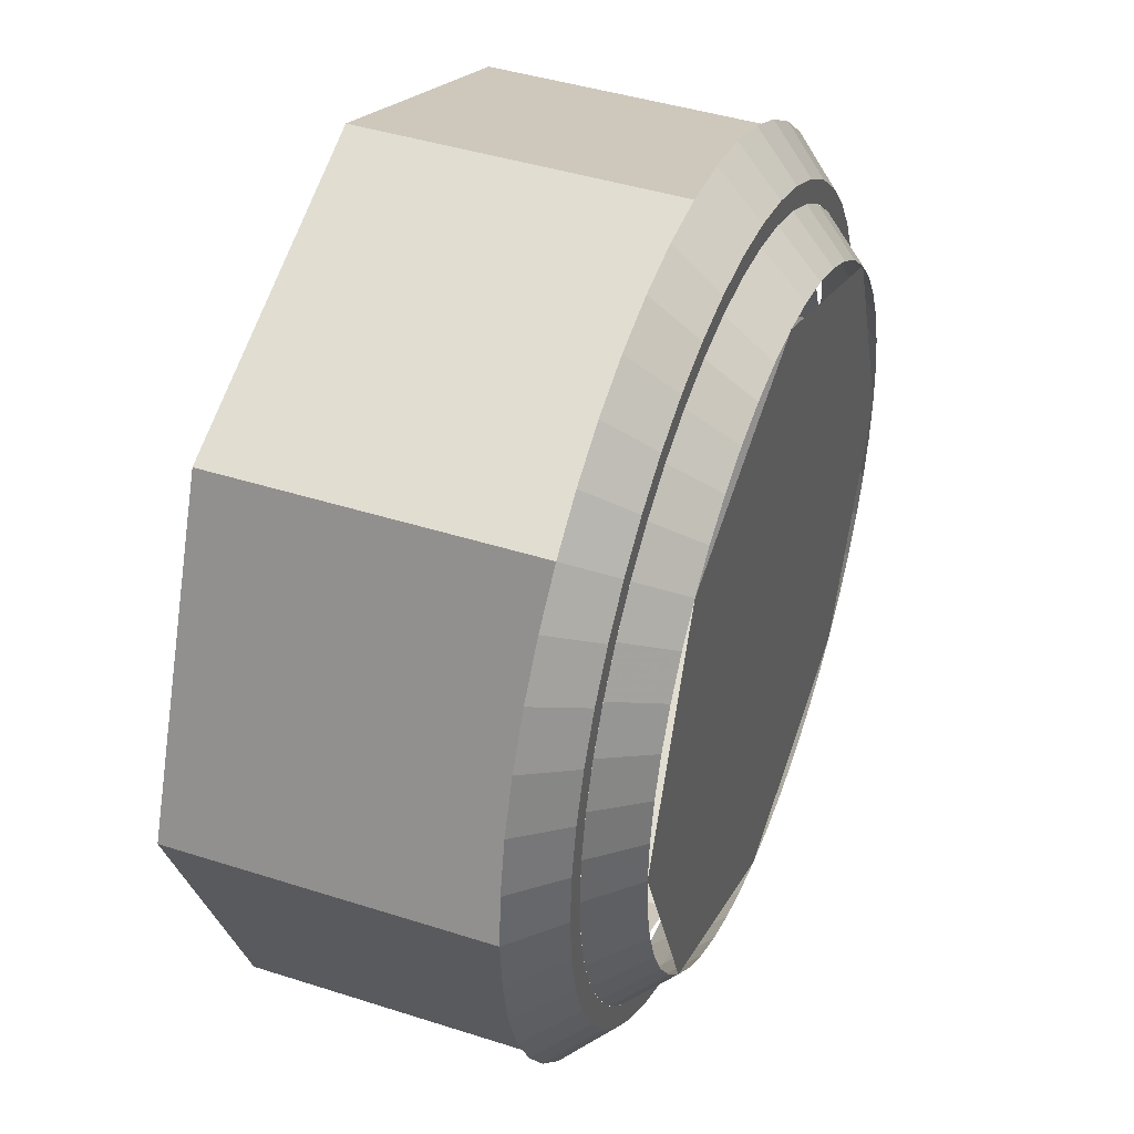
<metadata>
{"format":"obj","ext":"obj","renderer":"f3d","projection":"perspective","resolution":1024,"background":"white","views":[{"elev":42.8,"azim":-69.1,"up":"+Z"}]}
</metadata>
<code>
v 0 0 0
v 0.5 0 0
v 0.3535 0 0.3535
v 0 0 0
v 0.3535 0 0.3535
v 0 0 0.5
v 0 0 0
v 0 0 0.5
v -0.3535 0 0.3535
v 0 0 0
v -0.3535 0 0.3535
v -0.5 0 0
v 0 0 0
v -0.5 0 0
v -0.3535 0 -0.3535
v 0 0 0
v -0.3535 0 -0.3535
v 0 0 -0.5
v 0 0 0
v 0 0 -0.5
v 0.3535 0 -0.3535
v 0 0 0
v 0.3535 0 -0.3535
v 0.5 0 0
v 0.3535 0 0.3535
v 0.5 0 0
v 0.5 -0.35 0
v 0.3535 -0.35 0.3535
v 0 0 0.5
v 0.3535 0 0.3535
v 0.3535 -0.35 0.3535
v 0 -0.35 0.5
v -0.3535 0 0.3535
v 0 0 0.5
v 0 -0.35 0.5
v -0.3535 -0.35 0.3535
v -0.5 0 0
v -0.3535 0 0.3535
v -0.3535 -0.35 0.3535
v -0.5 -0.35 0
v -0.3535 0 -0.3535
v -0.5 0 0
v -0.5 -0.35 0
v -0.3535 -0.35 -0.3535
v 0 0 -0.5
v -0.3535 0 -0.3535
v -0.3535 -0.35 -0.3535
v 0 -0.35 -0.5
v 0.3535 0 -0.3535
v 0 0 -0.5
v 0 -0.35 -0.5
v 0.3535 -0.35 -0.3535
v 0.5 0 0
v 0.3535 0 -0.3535
v 0.3535 -0.35 -0.3535
v 0.5 -0.35 0
v 0 -0.45 0
v 0.3778 -0.45 0
v 0.2671 -0.45 0.2671
v 0 -0.45 0
v 0.2671 -0.45 0.2671
v 0 -0.45 0.3778
v 0 -0.45 0
v 0 -0.45 0.3778
v -0.2671 -0.45 0.2671
v 0 -0.45 0
v -0.2671 -0.45 0.2671
v -0.3778 -0.45 0
v 0 -0.45 0
v -0.3778 -0.45 0
v -0.2671 -0.45 -0.2671
v 0 -0.45 0
v -0.2671 -0.45 -0.2671
v 0 -0.45 -0.3778
v 0 -0.45 0
v 0 -0.45 -0.3778
v 0.2671 -0.45 -0.2671
v 0 -0.45 0
v 0.2671 -0.45 -0.2671
v 0.3778 -0.45 0
v 0.45 -0.4 0
v 0.4461 -0.4 0.05872
v 0.4957 -0.35 0.06525
v 0.5 -0.35 0
v 0.4461 -0.4 0.05872
v 0.4347 -0.4 0.1165
v 0.4829 -0.35 0.1294
v 0.4957 -0.35 0.06525
v 0.4347 -0.4 0.1165
v 0.4158 -0.4 0.1722
v 0.462 -0.35 0.1913
v 0.4829 -0.35 0.1294
v 0.4158 -0.4 0.1722
v 0.3897 -0.4 0.225
v 0.433 -0.35 0.25
v 0.462 -0.35 0.1913
v 0.3897 -0.4 0.225
v 0.357 -0.4 0.274
v 0.3967 -0.35 0.3044
v 0.433 -0.35 0.25
v 0.357 -0.4 0.274
v 0.3182 -0.4 0.3182
v 0.3535 -0.35 0.3535
v 0.3967 -0.35 0.3044
v 0.3182 -0.4 0.3182
v 0.274 -0.4 0.357
v 0.3044 -0.35 0.3967
v 0.3535 -0.35 0.3535
v 0.274 -0.4 0.357
v 0.225 -0.4 0.3897
v 0.25 -0.35 0.433
v 0.3044 -0.35 0.3967
v 0.225 -0.4 0.3897
v 0.1722 -0.4 0.4158
v 0.1913 -0.35 0.462
v 0.25 -0.35 0.433
v 0.1722 -0.4 0.4158
v 0.1165 -0.4 0.4347
v 0.1294 -0.35 0.4829
v 0.1913 -0.35 0.462
v 0.1165 -0.4 0.4347
v 0.05872 -0.4 0.4461
v 0.06525 -0.35 0.4957
v 0.1294 -0.35 0.4829
v 0.05872 -0.4 0.4461
v 0 -0.4 0.45
v 0 -0.35 0.5
v 0.06525 -0.35 0.4957
v 0 -0.4 0.45
v -0.05872 -0.4 0.4461
v -0.06525 -0.35 0.4957
v 0 -0.35 0.5
v -0.05872 -0.4 0.4461
v -0.1165 -0.4 0.4347
v -0.1294 -0.35 0.4829
v -0.06525 -0.35 0.4957
v -0.1165 -0.4 0.4347
v -0.1722 -0.4 0.4158
v -0.1913 -0.35 0.462
v -0.1294 -0.35 0.4829
v -0.1722 -0.4 0.4158
v -0.225 -0.4 0.3897
v -0.25 -0.35 0.433
v -0.1913 -0.35 0.462
v -0.225 -0.4 0.3897
v -0.274 -0.4 0.357
v -0.3044 -0.35 0.3967
v -0.25 -0.35 0.433
v -0.274 -0.4 0.357
v -0.3182 -0.4 0.3182
v -0.3535 -0.35 0.3535
v -0.3044 -0.35 0.3967
v -0.3182 -0.4 0.3182
v -0.357 -0.4 0.274
v -0.3967 -0.35 0.3044
v -0.3535 -0.35 0.3535
v -0.357 -0.4 0.274
v -0.3897 -0.4 0.225
v -0.433 -0.35 0.25
v -0.3967 -0.35 0.3044
v -0.3897 -0.4 0.225
v -0.4158 -0.4 0.1722
v -0.462 -0.35 0.1913
v -0.433 -0.35 0.25
v -0.4158 -0.4 0.1722
v -0.4347 -0.4 0.1165
v -0.4829 -0.35 0.1294
v -0.462 -0.35 0.1913
v -0.4347 -0.4 0.1165
v -0.4461 -0.4 0.05872
v -0.4957 -0.35 0.06525
v -0.4829 -0.35 0.1294
v -0.4461 -0.4 0.05872
v -0.45 -0.4 0
v -0.5 -0.35 0
v -0.4957 -0.35 0.06525
v -0.45 -0.4 0
v -0.4461 -0.4 -0.05872
v -0.4957 -0.35 -0.06525
v -0.5 -0.35 0
v -0.4461 -0.4 -0.05872
v -0.4347 -0.4 -0.1165
v -0.4829 -0.35 -0.1294
v -0.4957 -0.35 -0.06525
v -0.4347 -0.4 -0.1165
v -0.4158 -0.4 -0.1722
v -0.462 -0.35 -0.1913
v -0.4829 -0.35 -0.1294
v -0.4158 -0.4 -0.1722
v -0.3897 -0.4 -0.225
v -0.433 -0.35 -0.25
v -0.462 -0.35 -0.1913
v -0.3897 -0.4 -0.225
v -0.357 -0.4 -0.274
v -0.3967 -0.35 -0.3044
v -0.433 -0.35 -0.25
v -0.357 -0.4 -0.274
v -0.3182 -0.4 -0.3182
v -0.3535 -0.35 -0.3535
v -0.3967 -0.35 -0.3044
v -0.3182 -0.4 -0.3182
v -0.274 -0.4 -0.357
v -0.3044 -0.35 -0.3967
v -0.3535 -0.35 -0.3535
v -0.274 -0.4 -0.357
v -0.225 -0.4 -0.3897
v -0.25 -0.35 -0.433
v -0.3044 -0.35 -0.3967
v -0.225 -0.4 -0.3897
v -0.1722 -0.4 -0.4158
v -0.1913 -0.35 -0.462
v -0.25 -0.35 -0.433
v -0.1722 -0.4 -0.4158
v -0.1165 -0.4 -0.4347
v -0.1294 -0.35 -0.4829
v -0.1913 -0.35 -0.462
v -0.1165 -0.4 -0.4347
v -0.05872 -0.4 -0.4461
v -0.06525 -0.35 -0.4957
v -0.1294 -0.35 -0.4829
v -0.05872 -0.4 -0.4461
v 0 -0.4 -0.45
v 0 -0.35 -0.5
v -0.06525 -0.35 -0.4957
v 0 -0.4 -0.45
v 0.05872 -0.4 -0.4461
v 0.06525 -0.35 -0.4957
v 0 -0.35 -0.5
v 0.05872 -0.4 -0.4461
v 0.1165 -0.4 -0.4347
v 0.1294 -0.35 -0.4829
v 0.06525 -0.35 -0.4957
v 0.1165 -0.4 -0.4347
v 0.1722 -0.4 -0.4158
v 0.1913 -0.35 -0.462
v 0.1294 -0.35 -0.4829
v 0.1722 -0.4 -0.4158
v 0.225 -0.4 -0.3897
v 0.25 -0.35 -0.433
v 0.1913 -0.35 -0.462
v 0.225 -0.4 -0.3897
v 0.274 -0.4 -0.357
v 0.3044 -0.35 -0.3967
v 0.25 -0.35 -0.433
v 0.274 -0.4 -0.357
v 0.3182 -0.4 -0.3182
v 0.3535 -0.35 -0.3535
v 0.3044 -0.35 -0.3967
v 0.3182 -0.4 -0.3182
v 0.357 -0.4 -0.274
v 0.3967 -0.35 -0.3044
v 0.3535 -0.35 -0.3535
v 0.357 -0.4 -0.274
v 0.3897 -0.4 -0.225
v 0.433 -0.35 -0.25
v 0.3967 -0.35 -0.3044
v 0.3897 -0.4 -0.225
v 0.4158 -0.4 -0.1722
v 0.462 -0.35 -0.1913
v 0.433 -0.35 -0.25
v 0.4158 -0.4 -0.1722
v 0.4347 -0.4 -0.1165
v 0.4829 -0.35 -0.1294
v 0.462 -0.35 -0.1913
v 0.4347 -0.4 -0.1165
v 0.4461 -0.4 -0.05872
v 0.4957 -0.35 -0.06525
v 0.4829 -0.35 -0.1294
v 0.4461 -0.4 -0.05872
v 0.45 -0.4 0
v 0.5 -0.35 0
v 0.4957 -0.35 -0.06525
v 0.3776 -0.45 0
v 0.3744 -0.45 0.04928
v 0.4211 -0.4 0.05544
v 0.4248 -0.4 0
v 0.3744 -0.45 0.04928
v 0.3647 -0.45 0.09772
v 0.4103 -0.4 0.1099
v 0.4211 -0.4 0.05544
v 0.3647 -0.45 0.09772
v 0.3489 -0.45 0.1445
v 0.3925 -0.4 0.1626
v 0.4103 -0.4 0.1099
v 0.3489 -0.45 0.1445
v 0.327 -0.45 0.1888
v 0.3679 -0.4 0.2124
v 0.3925 -0.4 0.1626
v 0.327 -0.45 0.1888
v 0.2996 -0.45 0.2299
v 0.337 -0.4 0.2586
v 0.3679 -0.4 0.2124
v 0.2996 -0.45 0.2299
v 0.267 -0.45 0.267
v 0.3004 -0.4 0.3004
v 0.337 -0.4 0.2586
v 0.267 -0.45 0.267
v 0.2299 -0.45 0.2996
v 0.2586 -0.4 0.337
v 0.3004 -0.4 0.3004
v 0.2299 -0.45 0.2996
v 0.1888 -0.45 0.327
v 0.2124 -0.4 0.3679
v 0.2586 -0.4 0.337
v 0.1888 -0.45 0.327
v 0.1445 -0.45 0.3489
v 0.1626 -0.4 0.3925
v 0.2124 -0.4 0.3679
v 0.1445 -0.45 0.3489
v 0.09772 -0.45 0.3647
v 0.1099 -0.4 0.4103
v 0.1626 -0.4 0.3925
v 0.09772 -0.45 0.3647
v 0.04928 -0.45 0.3744
v 0.05544 -0.4 0.4211
v 0.1099 -0.4 0.4103
v 0.04928 -0.45 0.3744
v 0 -0.45 0.3776
v 0 -0.4 0.4248
v 0.05544 -0.4 0.4211
v 0 -0.45 0.3776
v -0.04928 -0.45 0.3744
v -0.05544 -0.4 0.4211
v 0 -0.4 0.4248
v -0.04928 -0.45 0.3744
v -0.09772 -0.45 0.3647
v -0.1099 -0.4 0.4103
v -0.05544 -0.4 0.4211
v -0.09772 -0.45 0.3647
v -0.1445 -0.45 0.3489
v -0.1626 -0.4 0.3925
v -0.1099 -0.4 0.4103
v -0.1445 -0.45 0.3489
v -0.1888 -0.45 0.327
v -0.2124 -0.4 0.3679
v -0.1626 -0.4 0.3925
v -0.1888 -0.45 0.327
v -0.2299 -0.45 0.2996
v -0.2586 -0.4 0.337
v -0.2124 -0.4 0.3679
v -0.2299 -0.45 0.2996
v -0.267 -0.45 0.267
v -0.3004 -0.4 0.3004
v -0.2586 -0.4 0.337
v -0.267 -0.45 0.267
v -0.2996 -0.45 0.2299
v -0.337 -0.4 0.2586
v -0.3004 -0.4 0.3004
v -0.2996 -0.45 0.2299
v -0.327 -0.45 0.1888
v -0.3679 -0.4 0.2124
v -0.337 -0.4 0.2586
v -0.327 -0.45 0.1888
v -0.3489 -0.45 0.1445
v -0.3925 -0.4 0.1626
v -0.3679 -0.4 0.2124
v -0.3489 -0.45 0.1445
v -0.3647 -0.45 0.09772
v -0.4103 -0.4 0.1099
v -0.3925 -0.4 0.1626
v -0.3647 -0.45 0.09772
v -0.3744 -0.45 0.04928
v -0.4211 -0.4 0.05544
v -0.4103 -0.4 0.1099
v -0.3744 -0.45 0.04928
v -0.3776 -0.45 0
v -0.4248 -0.4 0
v -0.4211 -0.4 0.05544
v -0.3776 -0.45 0
v -0.3744 -0.45 -0.04928
v -0.4211 -0.4 -0.05544
v -0.4248 -0.4 0
v -0.3744 -0.45 -0.04928
v -0.3647 -0.45 -0.09772
v -0.4103 -0.4 -0.1099
v -0.4211 -0.4 -0.05544
v -0.3647 -0.45 -0.09772
v -0.3489 -0.45 -0.1445
v -0.3925 -0.4 -0.1626
v -0.4103 -0.4 -0.1099
v -0.3489 -0.45 -0.1445
v -0.327 -0.45 -0.1888
v -0.3679 -0.4 -0.2124
v -0.3925 -0.4 -0.1626
v -0.327 -0.45 -0.1888
v -0.2996 -0.45 -0.2299
v -0.337 -0.4 -0.2586
v -0.3679 -0.4 -0.2124
v -0.2996 -0.45 -0.2299
v -0.267 -0.45 -0.267
v -0.3004 -0.4 -0.3004
v -0.337 -0.4 -0.2586
v -0.267 -0.45 -0.267
v -0.2299 -0.45 -0.2996
v -0.2586 -0.4 -0.337
v -0.3004 -0.4 -0.3004
v -0.2299 -0.45 -0.2996
v -0.1888 -0.45 -0.327
v -0.2124 -0.4 -0.3679
v -0.2586 -0.4 -0.337
v -0.1888 -0.45 -0.327
v -0.1445 -0.45 -0.3489
v -0.1626 -0.4 -0.3925
v -0.2124 -0.4 -0.3679
v -0.1445 -0.45 -0.3489
v -0.09772 -0.45 -0.3647
v -0.1099 -0.4 -0.4103
v -0.1626 -0.4 -0.3925
v -0.09772 -0.45 -0.3647
v -0.04928 -0.45 -0.3744
v -0.05544 -0.4 -0.4211
v -0.1099 -0.4 -0.4103
v -0.04928 -0.45 -0.3744
v 0 -0.45 -0.3776
v 0 -0.4 -0.4248
v -0.05544 -0.4 -0.4211
v 0 -0.45 -0.3776
v 0.04928 -0.45 -0.3744
v 0.05544 -0.4 -0.4211
v 0 -0.4 -0.4248
v 0.04928 -0.45 -0.3744
v 0.09772 -0.45 -0.3647
v 0.1099 -0.4 -0.4103
v 0.05544 -0.4 -0.4211
v 0.09772 -0.45 -0.3647
v 0.1445 -0.45 -0.3489
v 0.1626 -0.4 -0.3925
v 0.1099 -0.4 -0.4103
v 0.1445 -0.45 -0.3489
v 0.1888 -0.45 -0.327
v 0.2124 -0.4 -0.3679
v 0.1626 -0.4 -0.3925
v 0.1888 -0.45 -0.327
v 0.2299 -0.45 -0.2996
v 0.2586 -0.4 -0.337
v 0.2124 -0.4 -0.3679
v 0.2299 -0.45 -0.2996
v 0.267 -0.45 -0.267
v 0.3004 -0.4 -0.3004
v 0.2586 -0.4 -0.337
v 0.267 -0.45 -0.267
v 0.2996 -0.45 -0.2299
v 0.337 -0.4 -0.2586
v 0.3004 -0.4 -0.3004
v 0.2996 -0.45 -0.2299
v 0.327 -0.45 -0.1888
v 0.3679 -0.4 -0.2124
v 0.337 -0.4 -0.2586
v 0.327 -0.45 -0.1888
v 0.3489 -0.45 -0.1445
v 0.3925 -0.4 -0.1626
v 0.3679 -0.4 -0.2124
v 0.3489 -0.45 -0.1445
v 0.3647 -0.45 -0.09772
v 0.4103 -0.4 -0.1099
v 0.3925 -0.4 -0.1626
v 0.3647 -0.45 -0.09772
v 0.3744 -0.45 -0.04928
v 0.4211 -0.4 -0.05544
v 0.4103 -0.4 -0.1099
v 0.3744 -0.45 -0.04928
v 0.3776 -0.45 0
v 0.4248 -0.4 0
v 0.4211 -0.4 -0.05544
v 0.45 -0.4 0
v 0.4461 -0.4 0.05872
v 0.4213 -0.4 0.05546
v 0.425 -0.4 0
v 0.4461 -0.4 0.05872
v 0.4347 -0.4 0.1165
v 0.4105 -0.4 0.11
v 0.4213 -0.4 0.05546
v 0.4347 -0.4 0.1165
v 0.4158 -0.4 0.1722
v 0.3927 -0.4 0.1626
v 0.4105 -0.4 0.11
v 0.4158 -0.4 0.1722
v 0.3897 -0.4 0.225
v 0.368 -0.4 0.2125
v 0.3927 -0.4 0.1626
v 0.3897 -0.4 0.225
v 0.357 -0.4 0.274
v 0.3372 -0.4 0.2587
v 0.368 -0.4 0.2125
v 0.357 -0.4 0.274
v 0.3182 -0.4 0.3182
v 0.3005 -0.4 0.3005
v 0.3372 -0.4 0.2587
v 0.3182 -0.4 0.3182
v 0.274 -0.4 0.357
v 0.2587 -0.4 0.3372
v 0.3005 -0.4 0.3005
v 0.274 -0.4 0.357
v 0.225 -0.4 0.3897
v 0.2125 -0.4 0.368
v 0.2587 -0.4 0.3372
v 0.225 -0.4 0.3897
v 0.1722 -0.4 0.4158
v 0.1626 -0.4 0.3927
v 0.2125 -0.4 0.368
v 0.1722 -0.4 0.4158
v 0.1165 -0.4 0.4347
v 0.11 -0.4 0.4105
v 0.1626 -0.4 0.3927
v 0.1165 -0.4 0.4347
v 0.05872 -0.4 0.4461
v 0.05546 -0.4 0.4213
v 0.11 -0.4 0.4105
v 0.05872 -0.4 0.4461
v 0 -0.4 0.45
v 0 -0.4 0.425
v 0.05546 -0.4 0.4213
v 0 -0.4 0.45
v -0.05872 -0.4 0.4461
v -0.05546 -0.4 0.4213
v 0 -0.4 0.425
v -0.05872 -0.4 0.4461
v -0.1165 -0.4 0.4347
v -0.11 -0.4 0.4105
v -0.05546 -0.4 0.4213
v -0.1165 -0.4 0.4347
v -0.1722 -0.4 0.4158
v -0.1626 -0.4 0.3927
v -0.11 -0.4 0.4105
v -0.1722 -0.4 0.4158
v -0.225 -0.4 0.3897
v -0.2125 -0.4 0.368
v -0.1626 -0.4 0.3927
v -0.225 -0.4 0.3897
v -0.274 -0.4 0.357
v -0.2587 -0.4 0.3372
v -0.2125 -0.4 0.368
v -0.274 -0.4 0.357
v -0.3182 -0.4 0.3182
v -0.3005 -0.4 0.3005
v -0.2587 -0.4 0.3372
v -0.3182 -0.4 0.3182
v -0.357 -0.4 0.274
v -0.3372 -0.4 0.2587
v -0.3005 -0.4 0.3005
v -0.357 -0.4 0.274
v -0.3897 -0.4 0.225
v -0.368 -0.4 0.2125
v -0.3372 -0.4 0.2587
v -0.3897 -0.4 0.225
v -0.4158 -0.4 0.1722
v -0.3927 -0.4 0.1626
v -0.368 -0.4 0.2125
v -0.4158 -0.4 0.1722
v -0.4347 -0.4 0.1165
v -0.4105 -0.4 0.11
v -0.3927 -0.4 0.1626
v -0.4347 -0.4 0.1165
v -0.4461 -0.4 0.05872
v -0.4213 -0.4 0.05546
v -0.4105 -0.4 0.11
v -0.4461 -0.4 0.05872
v -0.45 -0.4 0
v -0.425 -0.4 0
v -0.4213 -0.4 0.05546
v -0.45 -0.4 0
v -0.4461 -0.4 -0.05872
v -0.4213 -0.4 -0.05546
v -0.425 -0.4 0
v -0.4461 -0.4 -0.05872
v -0.4347 -0.4 -0.1165
v -0.4105 -0.4 -0.11
v -0.4213 -0.4 -0.05546
v -0.4347 -0.4 -0.1165
v -0.4158 -0.4 -0.1722
v -0.3927 -0.4 -0.1626
v -0.4105 -0.4 -0.11
v -0.4158 -0.4 -0.1722
v -0.3897 -0.4 -0.225
v -0.368 -0.4 -0.2125
v -0.3927 -0.4 -0.1626
v -0.3897 -0.4 -0.225
v -0.357 -0.4 -0.274
v -0.3372 -0.4 -0.2587
v -0.368 -0.4 -0.2125
v -0.357 -0.4 -0.274
v -0.3182 -0.4 -0.3182
v -0.3005 -0.4 -0.3005
v -0.3372 -0.4 -0.2587
v -0.3182 -0.4 -0.3182
v -0.274 -0.4 -0.357
v -0.2587 -0.4 -0.3372
v -0.3005 -0.4 -0.3005
v -0.274 -0.4 -0.357
v -0.225 -0.4 -0.3897
v -0.2125 -0.4 -0.368
v -0.2587 -0.4 -0.3372
v -0.225 -0.4 -0.3897
v -0.1722 -0.4 -0.4158
v -0.1626 -0.4 -0.3927
v -0.2125 -0.4 -0.368
v -0.1722 -0.4 -0.4158
v -0.1165 -0.4 -0.4347
v -0.11 -0.4 -0.4105
v -0.1626 -0.4 -0.3927
v -0.1165 -0.4 -0.4347
v -0.05872 -0.4 -0.4461
v -0.05546 -0.4 -0.4213
v -0.11 -0.4 -0.4105
v -0.05872 -0.4 -0.4461
v 0 -0.4 -0.45
v 0 -0.4 -0.425
v -0.05546 -0.4 -0.4213
v 0 -0.4 -0.45
v 0.05872 -0.4 -0.4461
v 0.05546 -0.4 -0.4213
v 0 -0.4 -0.425
v 0.05872 -0.4 -0.4461
v 0.1165 -0.4 -0.4347
v 0.11 -0.4 -0.4105
v 0.05546 -0.4 -0.4213
v 0.1165 -0.4 -0.4347
v 0.1722 -0.4 -0.4158
v 0.1626 -0.4 -0.3927
v 0.11 -0.4 -0.4105
v 0.1722 -0.4 -0.4158
v 0.225 -0.4 -0.3897
v 0.2125 -0.4 -0.368
v 0.1626 -0.4 -0.3927
v 0.225 -0.4 -0.3897
v 0.274 -0.4 -0.357
v 0.2587 -0.4 -0.3372
v 0.2125 -0.4 -0.368
v 0.274 -0.4 -0.357
v 0.3182 -0.4 -0.3182
v 0.3005 -0.4 -0.3005
v 0.2587 -0.4 -0.3372
v 0.3182 -0.4 -0.3182
v 0.357 -0.4 -0.274
v 0.3372 -0.4 -0.2587
v 0.3005 -0.4 -0.3005
v 0.357 -0.4 -0.274
v 0.3897 -0.4 -0.225
v 0.368 -0.4 -0.2125
v 0.3372 -0.4 -0.2587
v 0.3897 -0.4 -0.225
v 0.4158 -0.4 -0.1722
v 0.3927 -0.4 -0.1626
v 0.368 -0.4 -0.2125
v 0.4158 -0.4 -0.1722
v 0.4347 -0.4 -0.1165
v 0.4105 -0.4 -0.11
v 0.3927 -0.4 -0.1626
v 0.4347 -0.4 -0.1165
v 0.4461 -0.4 -0.05872
v 0.4213 -0.4 -0.05546
v 0.4105 -0.4 -0.11
v 0.4461 -0.4 -0.05872
v 0.45 -0.4 0
v 0.425 -0.4 0
v 0.4213 -0.4 -0.05546
g mesh7808964
f 1 3 2
f 4 6 5
f 7 9 8
f 10 12 11
f 13 15 14
f 16 18 17
f 19 21 20
f 22 24 23
g mesh7808966
f 25 27 26
f 27 25 28
f 29 31 30
f 31 29 32
f 33 35 34
f 35 33 36
f 37 39 38
f 39 37 40
f 41 43 42
f 43 41 44
f 45 47 46
f 47 45 48
f 49 51 50
f 51 49 52
f 53 55 54
f 55 53 56
g mesh7808972
f 57 58 59
f 60 61 62
f 63 64 65
f 66 67 68
f 69 70 71
f 72 73 74
f 75 76 77
f 78 79 80
g mesh7808974
f 81 83 82
f 83 81 84
f 85 87 86
f 87 85 88
f 89 91 90
f 91 89 92
f 93 95 94
f 95 93 96
f 97 99 98
f 99 97 100
f 101 103 102
f 103 101 104
f 105 107 106
f 107 105 108
f 109 111 110
f 111 109 112
f 113 115 114
f 115 113 116
f 117 119 118
f 119 117 120
f 121 123 122
f 123 121 124
f 125 127 126
f 127 125 128
f 129 131 130
f 131 129 132
f 133 135 134
f 135 133 136
f 137 139 138
f 139 137 140
f 141 143 142
f 143 141 144
f 145 147 146
f 147 145 148
f 149 151 150
f 151 149 152
f 153 155 154
f 155 153 156
f 157 159 158
f 159 157 160
f 161 163 162
f 163 161 164
f 165 167 166
f 167 165 168
f 169 171 170
f 171 169 172
f 173 175 174
f 175 173 176
f 177 179 178
f 179 177 180
f 181 183 182
f 183 181 184
f 185 187 186
f 187 185 188
f 189 191 190
f 191 189 192
f 193 195 194
f 195 193 196
f 197 199 198
f 199 197 200
f 201 203 202
f 203 201 204
f 205 207 206
f 207 205 208
f 209 211 210
f 211 209 212
f 213 215 214
f 215 213 216
f 217 219 218
f 219 217 220
f 221 223 222
f 223 221 224
f 225 227 226
f 227 225 228
f 229 231 230
f 231 229 232
f 233 235 234
f 235 233 236
f 237 239 238
f 239 237 240
f 241 243 242
f 243 241 244
f 245 247 246
f 247 245 248
f 249 251 250
f 251 249 252
f 253 255 254
f 255 253 256
f 257 259 258
f 259 257 260
f 261 263 262
f 263 261 264
f 265 267 266
f 267 265 268
f 269 271 270
f 271 269 272
g mesh7808976
f 273 275 274
f 275 273 276
f 277 279 278
f 279 277 280
f 281 283 282
f 283 281 284
f 285 287 286
f 287 285 288
f 289 291 290
f 291 289 292
f 293 295 294
f 295 293 296
f 297 299 298
f 299 297 300
f 301 303 302
f 303 301 304
f 305 307 306
f 307 305 308
f 309 311 310
f 311 309 312
f 313 315 314
f 315 313 316
f 317 319 318
f 319 317 320
f 321 323 322
f 323 321 324
f 325 327 326
f 327 325 328
f 329 331 330
f 331 329 332
f 333 335 334
f 335 333 336
f 337 339 338
f 339 337 340
f 341 343 342
f 343 341 344
f 345 347 346
f 347 345 348
f 349 351 350
f 351 349 352
f 353 355 354
f 355 353 356
f 357 359 358
f 359 357 360
f 361 363 362
f 363 361 364
f 365 367 366
f 367 365 368
f 369 371 370
f 371 369 372
f 373 375 374
f 375 373 376
f 377 379 378
f 379 377 380
f 381 383 382
f 383 381 384
f 385 387 386
f 387 385 388
f 389 391 390
f 391 389 392
f 393 395 394
f 395 393 396
f 397 399 398
f 399 397 400
f 401 403 402
f 403 401 404
f 405 407 406
f 407 405 408
f 409 411 410
f 411 409 412
f 413 415 414
f 415 413 416
f 417 419 418
f 419 417 420
f 421 423 422
f 423 421 424
f 425 427 426
f 427 425 428
f 429 431 430
f 431 429 432
f 433 435 434
f 435 433 436
f 437 439 438
f 439 437 440
f 441 443 442
f 443 441 444
f 445 447 446
f 447 445 448
f 449 451 450
f 451 449 452
f 453 455 454
f 455 453 456
f 457 459 458
f 459 457 460
f 461 463 462
f 463 461 464
g mesh7808978
f 465 466 467
f 467 468 465
f 469 470 471
f 471 472 469
f 473 474 475
f 475 476 473
f 477 478 479
f 479 480 477
f 481 482 483
f 483 484 481
f 485 486 487
f 487 488 485
f 489 490 491
f 491 492 489
f 493 494 495
f 495 496 493
f 497 498 499
f 499 500 497
f 501 502 503
f 503 504 501
f 505 506 507
f 507 508 505
f 509 510 511
f 511 512 509
f 513 514 515
f 515 516 513
f 517 518 519
f 519 520 517
f 521 522 523
f 523 524 521
f 525 526 527
f 527 528 525
f 529 530 531
f 531 532 529
f 533 534 535
f 535 536 533
f 537 538 539
f 539 540 537
f 541 542 543
f 543 544 541
f 545 546 547
f 547 548 545
f 549 550 551
f 551 552 549
f 553 554 555
f 555 556 553
f 557 558 559
f 559 560 557
f 561 562 563
f 563 564 561
f 565 566 567
f 567 568 565
f 569 570 571
f 571 572 569
f 573 574 575
f 575 576 573
f 577 578 579
f 579 580 577
f 581 582 583
f 583 584 581
f 585 586 587
f 587 588 585
f 589 590 591
f 591 592 589
f 593 594 595
f 595 596 593
f 597 598 599
f 599 600 597
f 601 602 603
f 603 604 601
f 605 606 607
f 607 608 605
f 609 610 611
f 611 612 609
f 613 614 615
f 615 616 613
f 617 618 619
f 619 620 617
f 621 622 623
f 623 624 621
f 625 626 627
f 627 628 625
f 629 630 631
f 631 632 629
f 633 634 635
f 635 636 633
f 637 638 639
f 639 640 637
f 641 642 643
f 643 644 641
f 645 646 647
f 647 648 645
f 649 650 651
f 651 652 649
f 653 654 655
f 655 656 653

</code>
